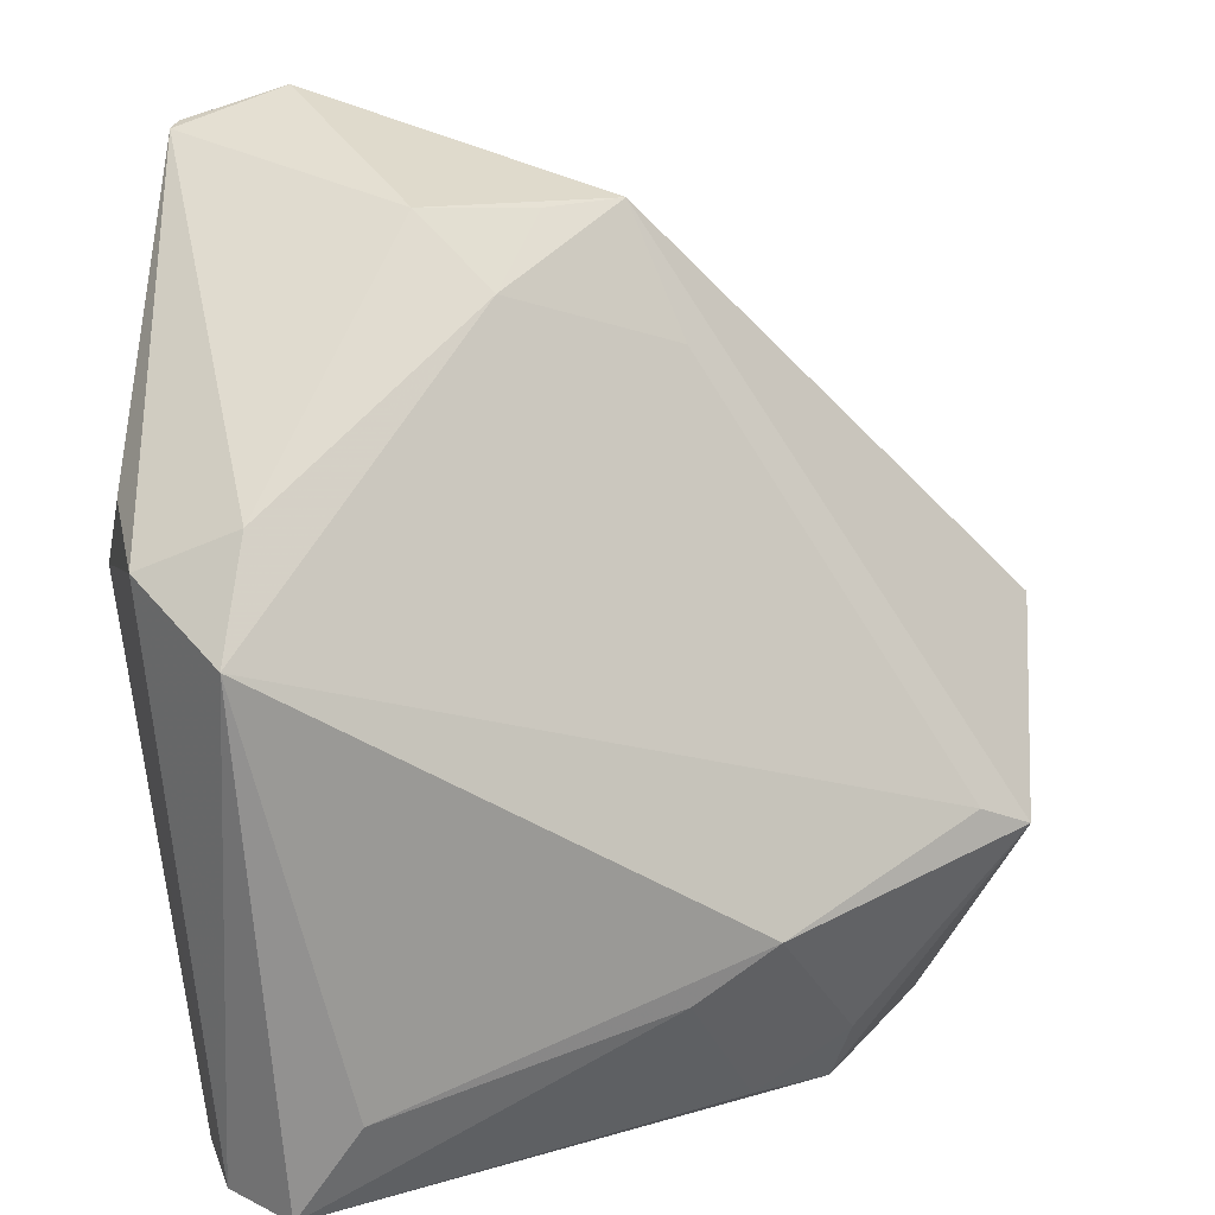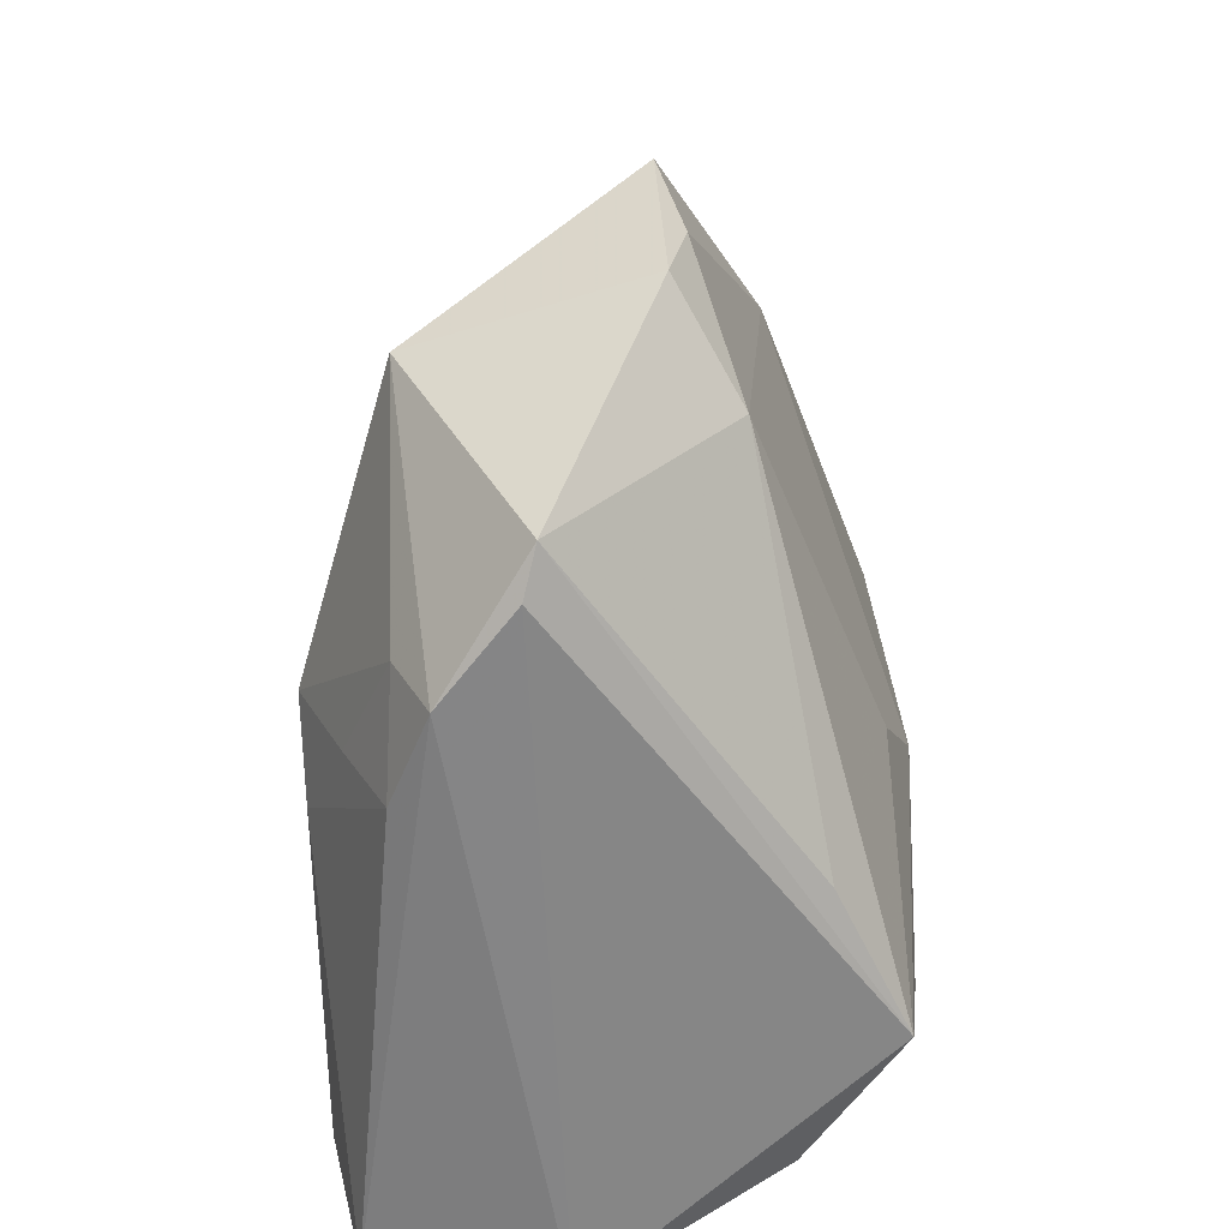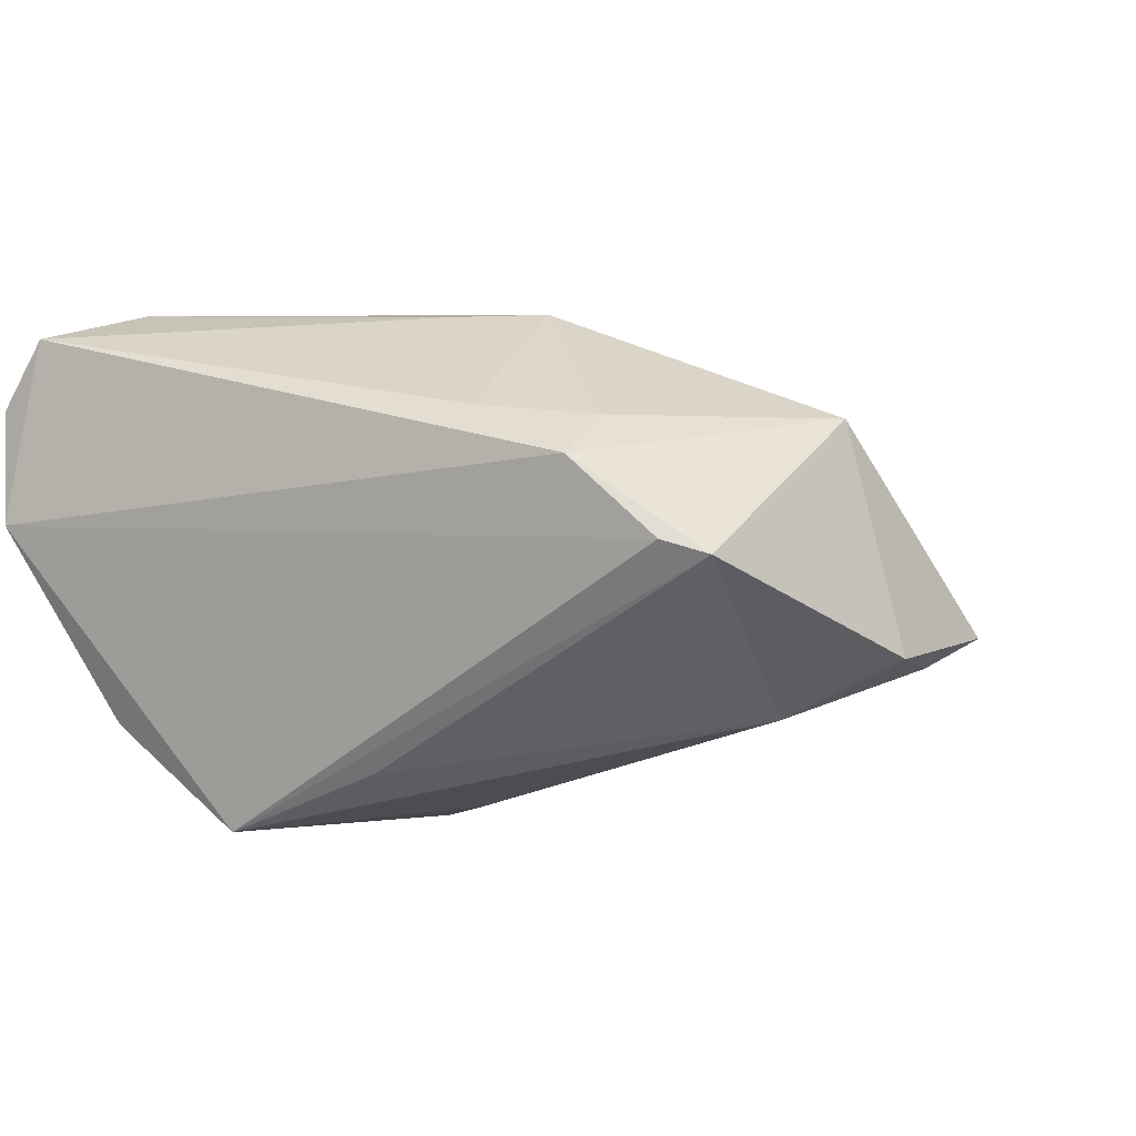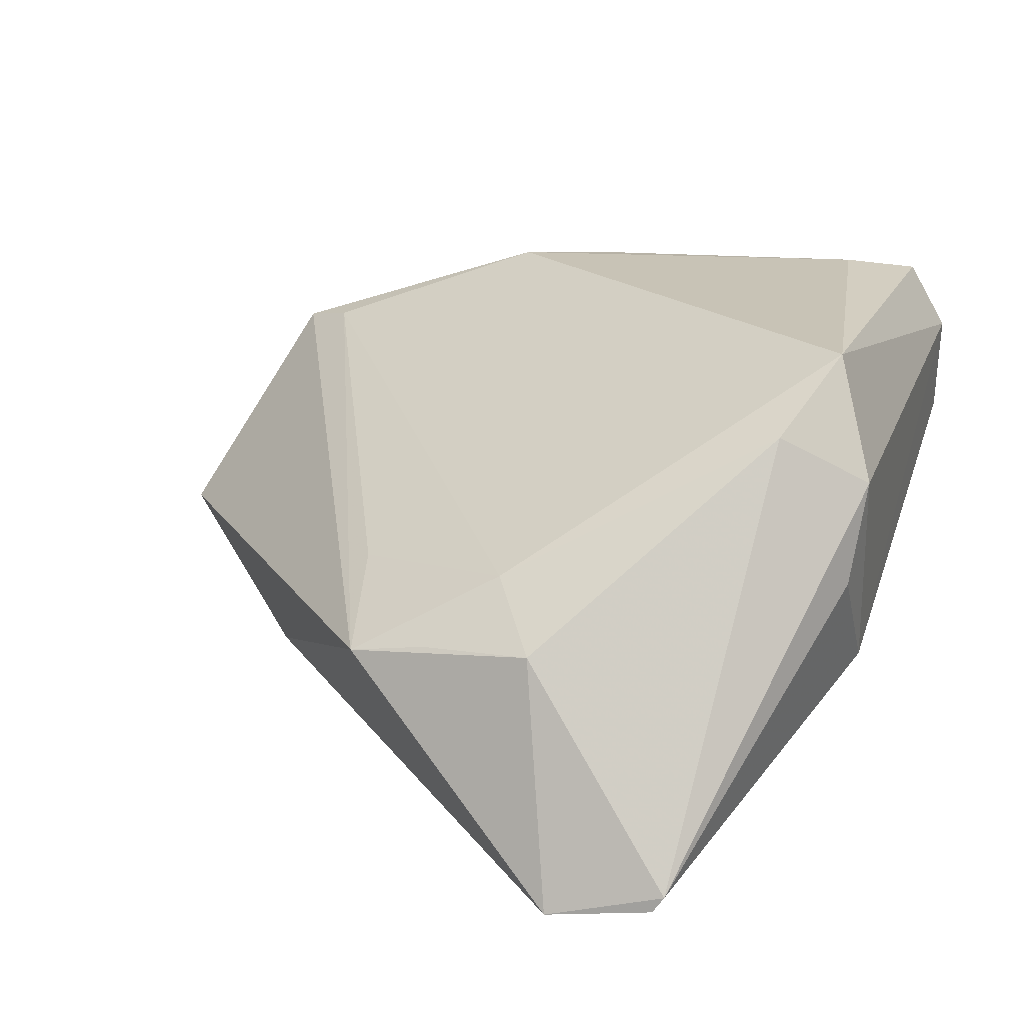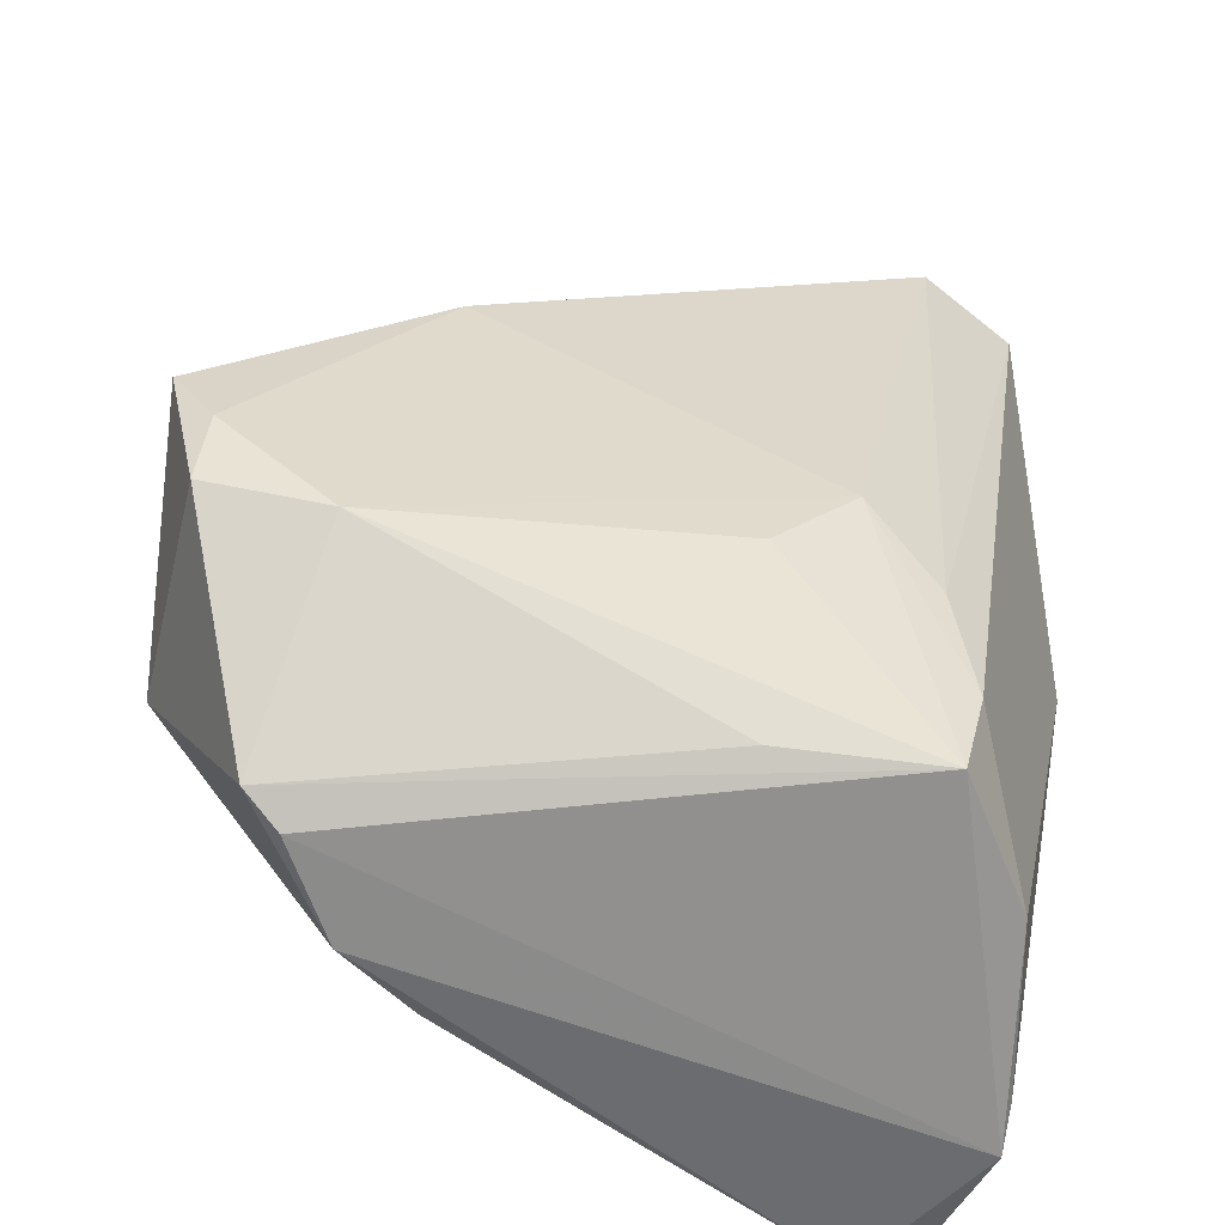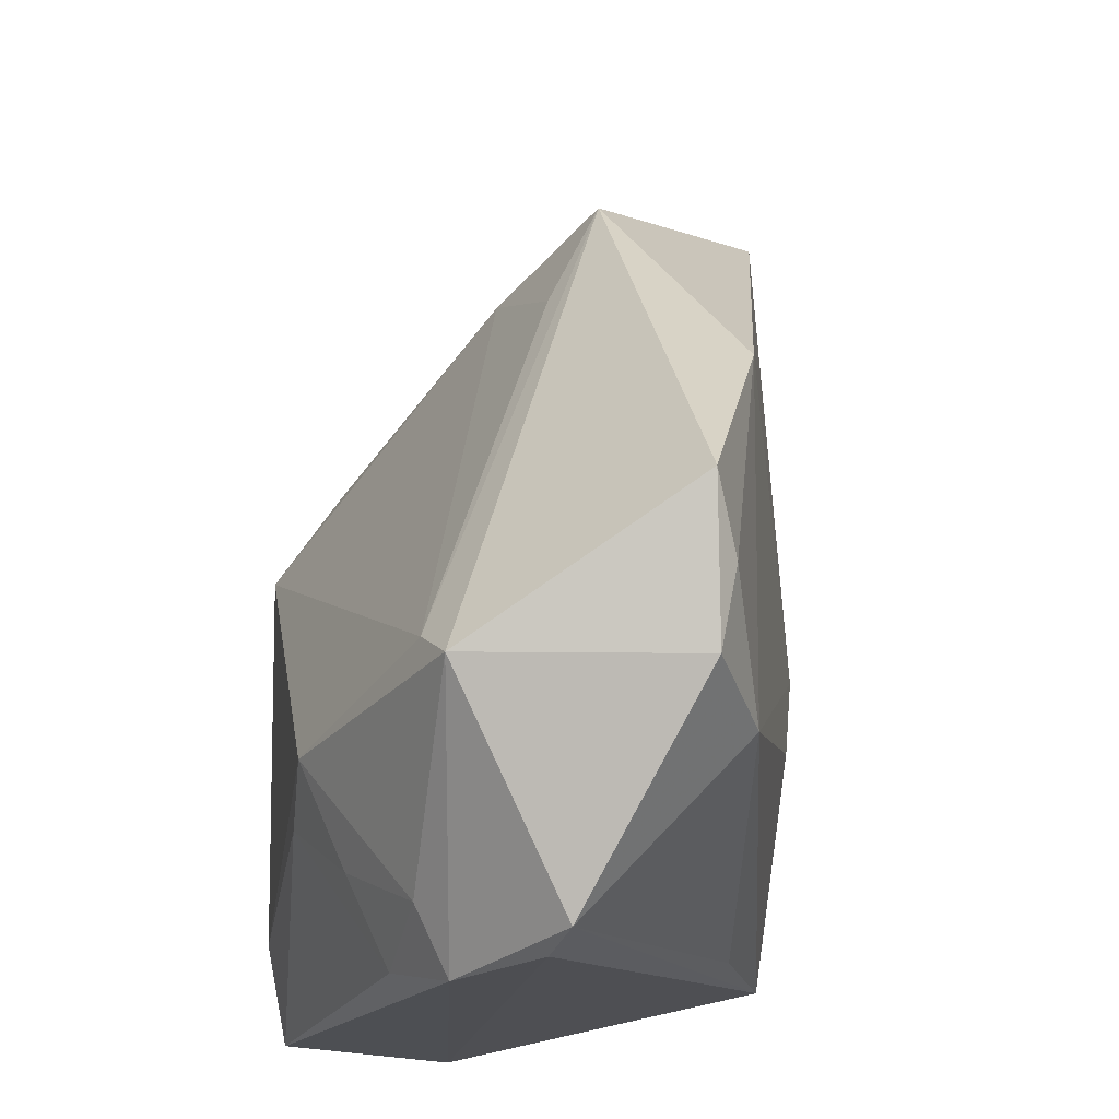
<metadata>
{"format":"obj","ext":"obj","renderer":"f3d","projection":"perspective","resolution":1024,"background":"white","views":[{"elev":20.2,"azim":-18.8,"up":"+Y"},{"elev":-60.2,"azim":93.1,"up":"+Y"},{"elev":3.2,"azim":22.2,"up":"+Z"},{"elev":19.5,"azim":-157.5,"up":"+Z"},{"elev":-56.9,"azim":150.6,"up":"+Y"},{"elev":-17.5,"azim":80.5,"up":"+Y"}]}
</metadata>
<code>
v -0.02293 0.0466 -0.02651
v 0.04738 -0.005886 -0.00588
v 0.008225 -0.03497 0.02205
v 0.006974 0.02579 0.002386
v -0.03518 0.04365 -0.02347
v 0.00865 -0.04446 0.01769
v 0.003062 0.03854 -0.003703
v -0.0181 0.03967 -0.0007795
v -0.0121 0.03271 0.00504
v -0.0317 -0.03558 0.02678
v -0.001018 -0.02918 0.02645
v -0.01833 -0.01826 -0.02626
v -0.005595 0.03855 -0.001973
v -0.03149 -0.0418 -0.0142
v -0.034 0.04402 -0.02519
v -0.03782 -0.04559 0.02423
v -0.001758 -0.01926 -0.02398
v 0.01862 -0.0466 0.01324
v -0.04635 0.01681 0.003462
v -0.01018 -0.009408 -0.02678
v 0.04397 -0.02176 -0.006726
v 0.03758 -0.02091 0.01635
v -0.02111 -0.03111 -0.02541
v -0.04152 -0.0466 0.005766
v -0.04245 0.008688 0.02678
v 0.02728 -0.04551 0.005553
v -0.003695 -0.04068 -0.01796
v -0.04558 0.00664 -0.008736
v 0.03172 -0.04357 0.004142
v 0.007669 -0.02394 0.02678
v -0.04227 -0.0452 0.01713
v -0.01891 -0.04136 -0.0244
v 0.0437 -0.01334 -0.008412
v 0.02428 0.01409 -0.01509
v -0.03994 -0.04452 0.001339
v 0.01933 -0.03956 0.01674
v 0.03278 -0.02573 -0.01266
v 0.03141 -0.01789 0.01781
v -0.03853 0.01841 0.01963
v -0.04738 0.01363 0.01417
f 10 25 16
f 10 30 25
f 8 7 1
f 22 7 38
f 38 30 22
f 25 30 38
f 32 26 24
f 5 8 1
f 29 21 22
f 29 26 32
f 2 7 22
f 22 21 2
f 11 3 30
f 11 10 16
f 30 10 11
f 6 11 16
f 3 11 6
f 22 30 36
f 30 3 36
f 3 6 36
f 8 5 39
f 25 38 9
f 9 39 25
f 8 39 9
f 32 24 14
f 16 25 31
f 31 24 16
f 16 24 18
f 18 24 26
f 18 6 16
f 18 36 6
f 26 29 18
f 18 29 22
f 22 36 18
f 15 5 1
f 27 29 32
f 37 27 32
f 21 29 37
f 29 27 37
f 4 38 7
f 7 9 4
f 4 9 38
f 7 8 13
f 13 9 7
f 8 9 13
f 24 31 28
f 28 15 14
f 5 15 28
f 1 20 12
f 12 15 1
f 32 14 23
f 14 15 23
f 15 12 23
f 23 20 32
f 23 12 20
f 32 20 17
f 17 37 32
f 20 37 17
f 33 2 21
f 21 37 33
f 34 37 20
f 34 20 1
f 34 33 37
f 2 33 34
f 1 7 34
f 7 2 34
f 35 14 24
f 24 28 35
f 35 28 14
f 40 31 25
f 40 28 31
f 25 39 40
f 40 39 5
f 5 28 19
f 19 40 5
f 28 40 19

</code>
